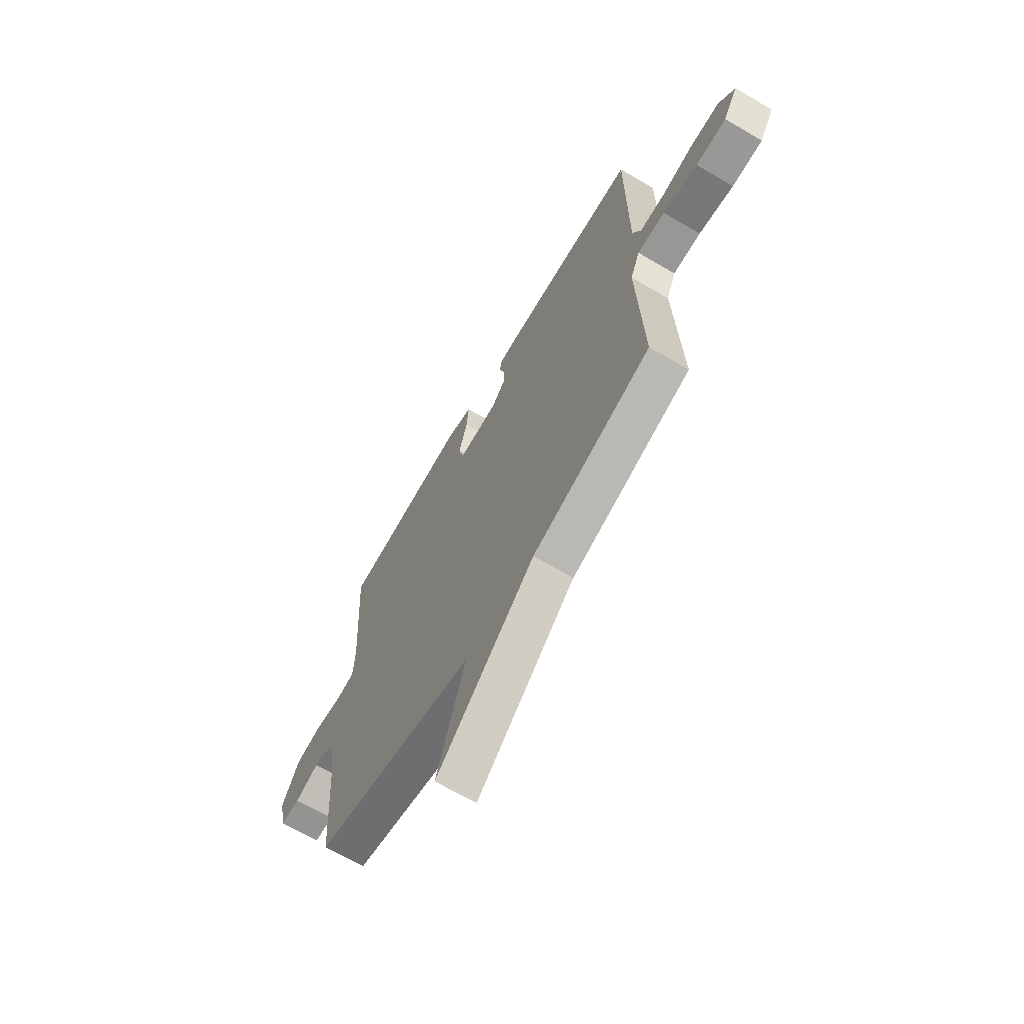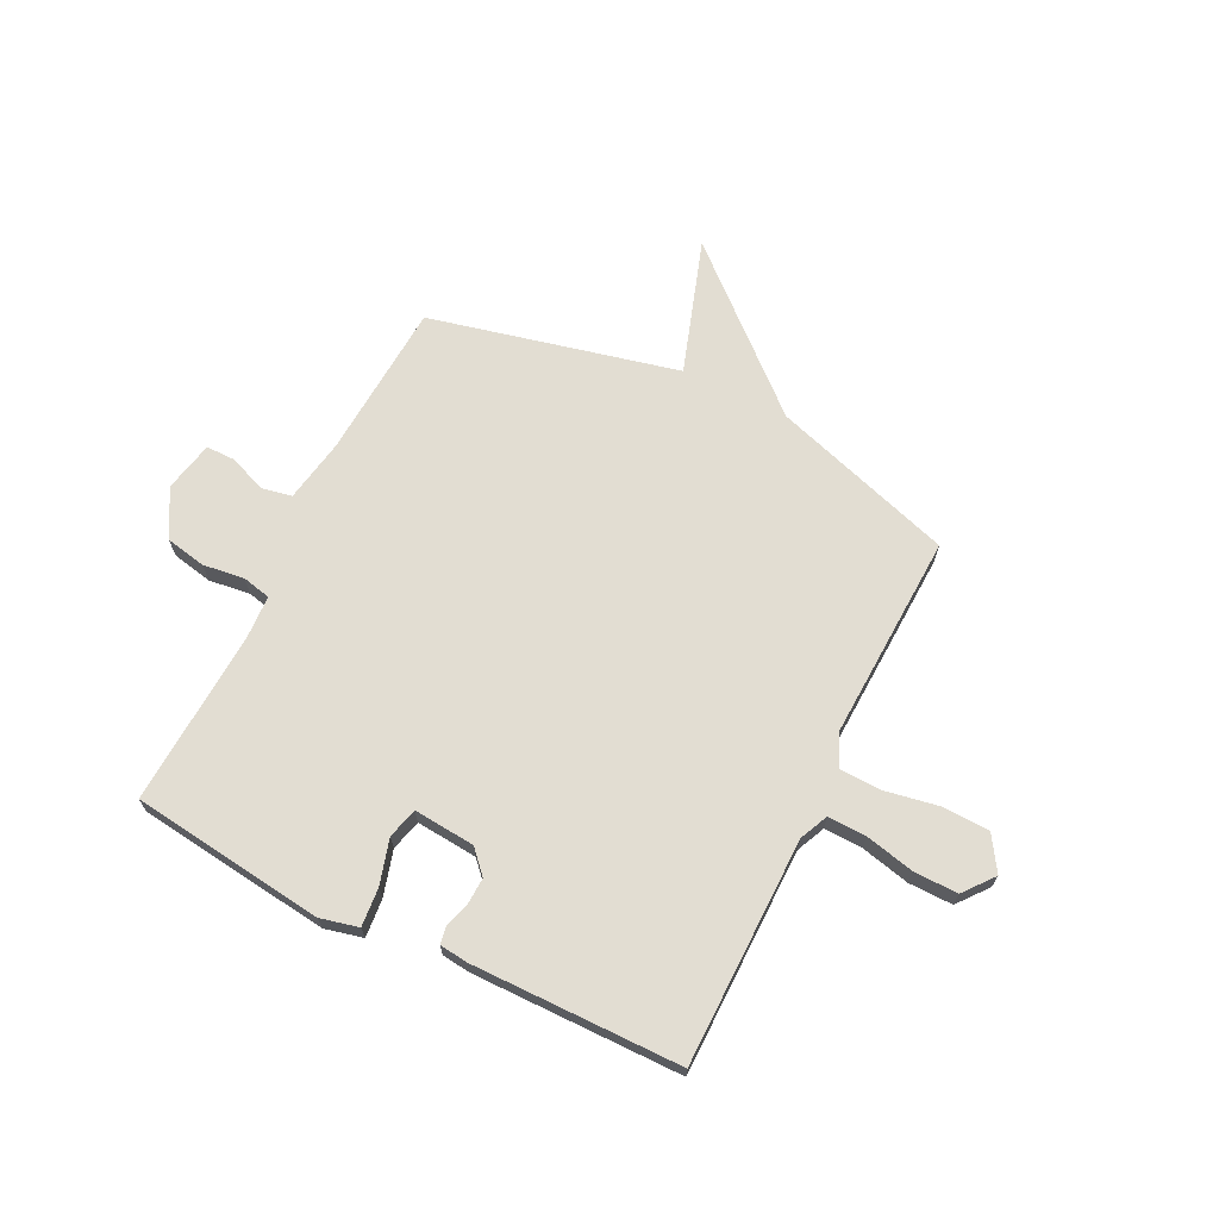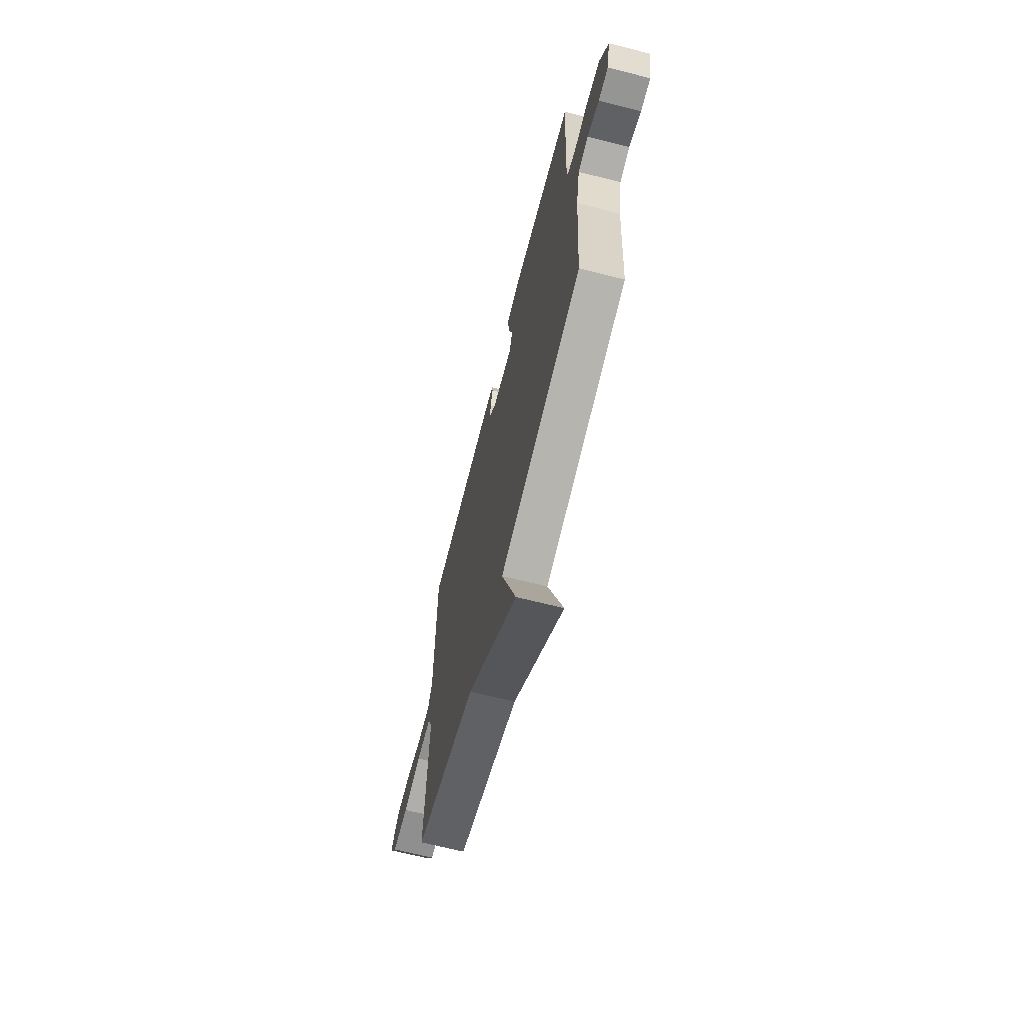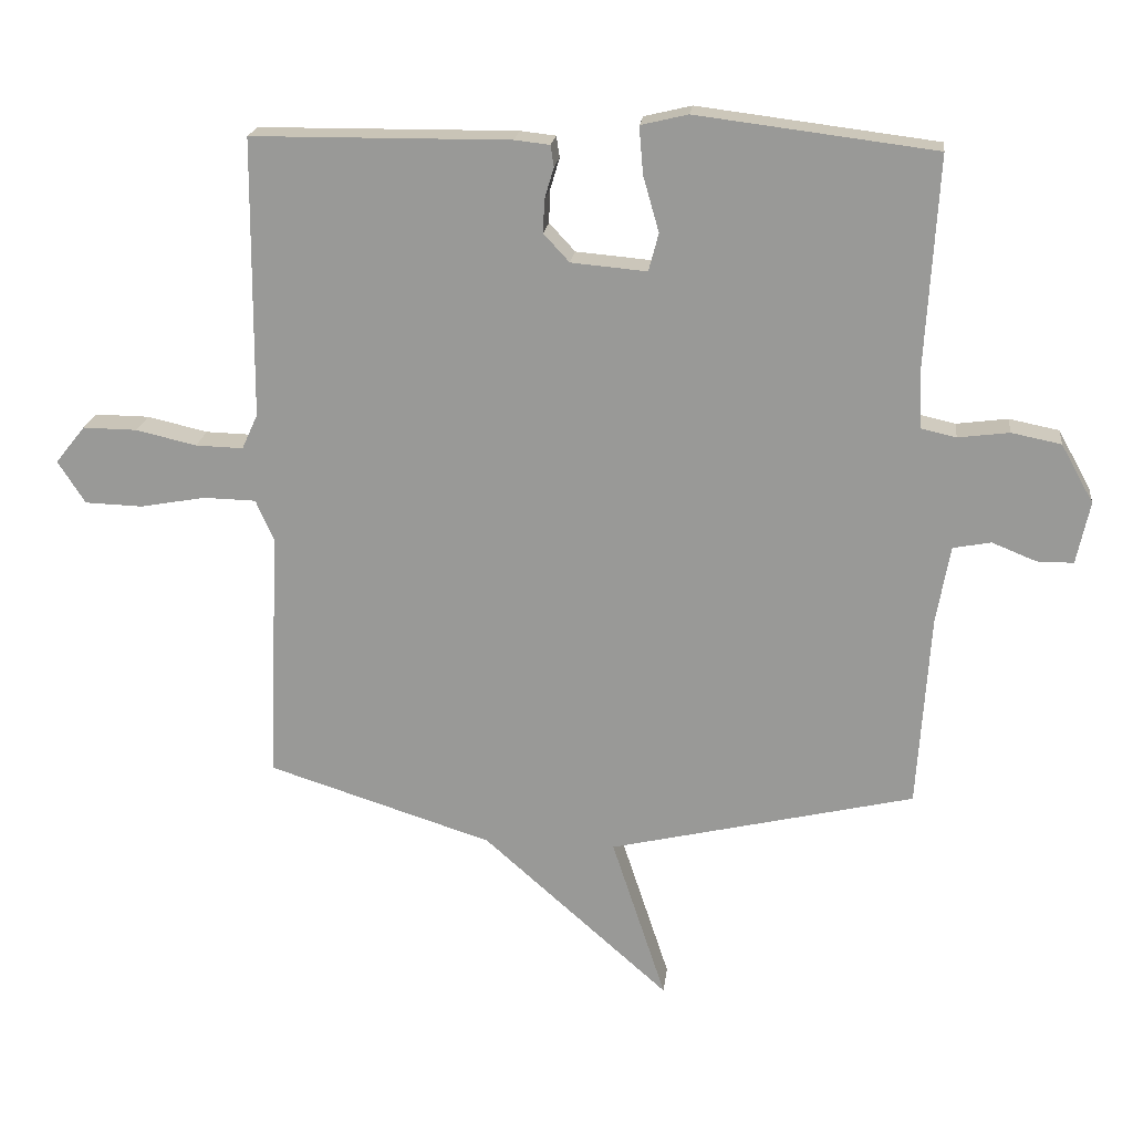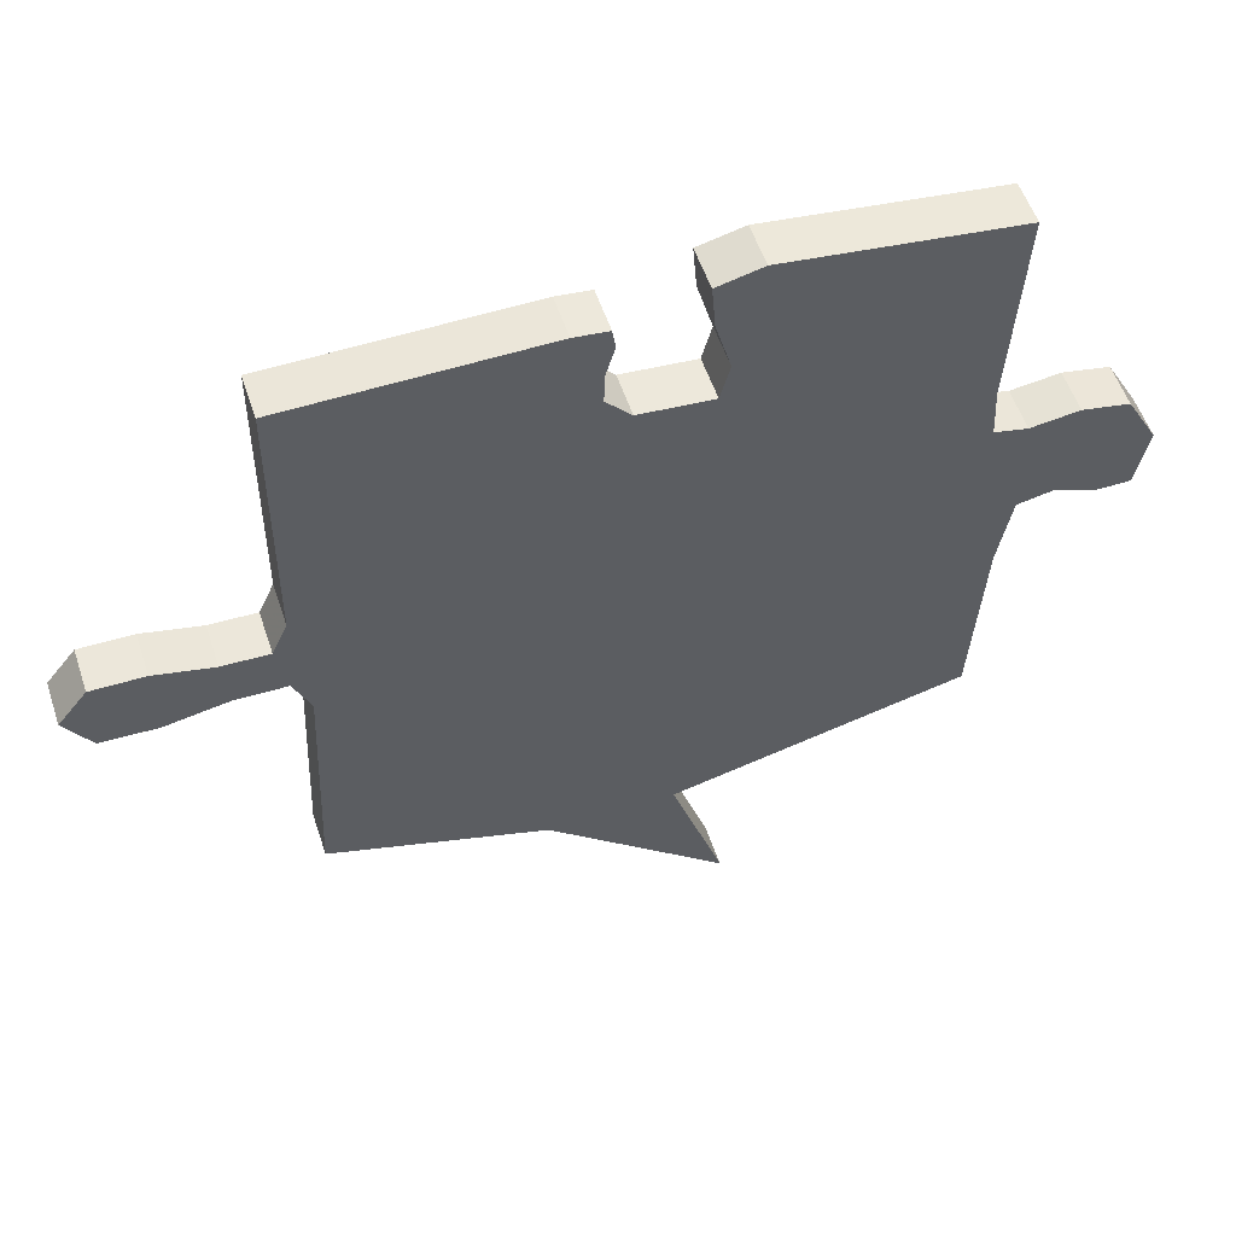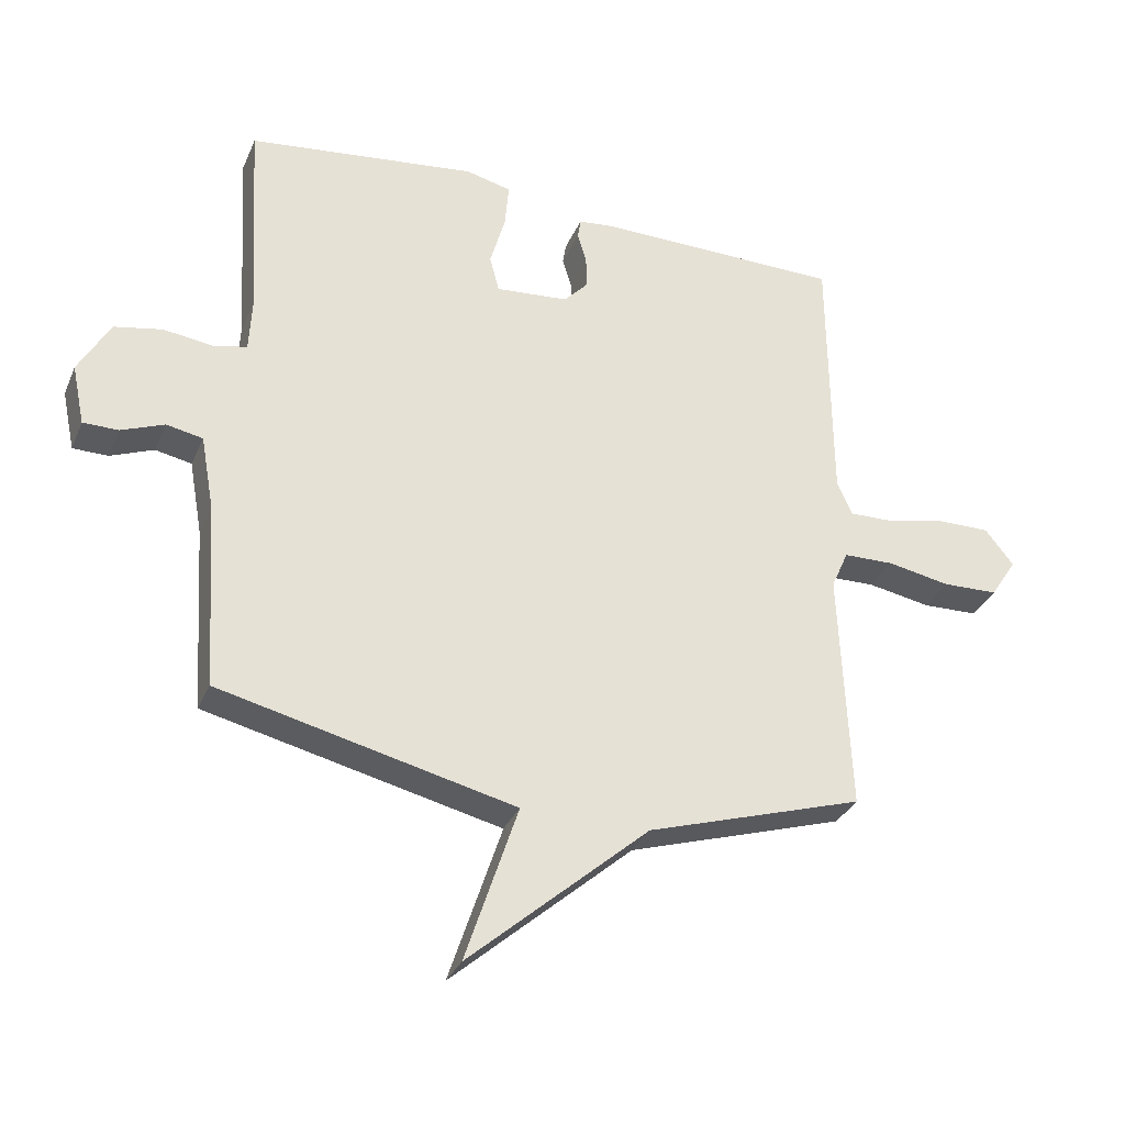
<metadata>
{"format":"obj","ext":"obj","renderer":"f3d","projection":"perspective","resolution":1024,"background":"white","views":[{"elev":-66.7,"azim":59.5,"up":"+Z"},{"elev":68.2,"azim":26.3,"up":"+Y"},{"elev":-67.4,"azim":-104.2,"up":"+Z"},{"elev":20.0,"azim":-173.4,"up":"+Z"},{"elev":54.6,"azim":161.7,"up":"+Z"},{"elev":-32.3,"azim":-20.7,"up":"+Z"}]}
</metadata>
<code>
v -0.5 0.07 -0.5
v -0.519 0.07 -0.207
v -0.54 0.07 -0.09
v -0.597 0.07 -0.079
v -0.664 0.07 -0.106
v -0.719 0.07 -0.106
v -0.739 0.07 -0.012
v -0.69 0.07 0.076
v -0.615 0.07 0.091
v -0.538 0.07 0.081
v -0.485 0.07 0.093
v -0.481 0.07 0.176
v -0.5 0.07 0.5
v -0.14 0.07 0.545
v -0.069 0.07 0.528
v -0.075 0.07 0.457
v -0.099 0.07 0.373
v -0.084 0.07 0.316
v 0.03 0.07 0.326
v 0.069 0.07 0.368
v 0.067 0.07 0.418
v 0.053 0.07 0.465
v 0.058 0.07 0.497
v 0.111 0.07 0.503
v 0.5 0.07 0.5
v 0.503 0.07 0.079
v 0.527 0.07 0.026
v 0.599 0.07 0.028
v 0.69 0.07 0.049
v 0.772 0.07 0.05
v 0.817 0.07 -0.006
v 0.776 0.07 -0.07
v 0.689 0.07 -0.073
v 0.59 0.07 -0.055
v 0.511 0.07 -0.057
v 0.484 0.07 -0.118
v 0.5 0.07 -0.5
v 0.161 0.07 -0.608
v -0.121 0.07 -0.857
v -0.039 0.07 -0.608
v -0.5 0 -0.5
v -0.519 0 -0.207
v -0.54 0 -0.09
v -0.597 0 -0.079
v -0.664 0 -0.106
v -0.719 0 -0.106
v -0.739 0 -0.012
v -0.69 0 0.076
v -0.615 0 0.091
v -0.538 0 0.081
v -0.485 0 0.093
v -0.481 0 0.176
v -0.5 0 0.5
v -0.14 0 0.545
v -0.069 0 0.528
v -0.075 0 0.457
v -0.099 0 0.373
v -0.084 0 0.316
v 0.03 0 0.326
v 0.069 0 0.368
v 0.067 0 0.418
v 0.053 0 0.465
v 0.058 0 0.497
v 0.111 0 0.503
v 0.5 0 0.5
v 0.503 0 0.079
v 0.527 0 0.026
v 0.599 0 0.028
v 0.69 0 0.049
v 0.772 0 0.05
v 0.817 0 -0.006
v 0.776 0 -0.07
v 0.689 0 -0.073
v 0.59 0 -0.055
v 0.511 0 -0.057
v 0.484 0 -0.118
v 0.5 0 -0.5
v 0.161 0 -0.608
v -0.121 0 -0.857
v -0.039 0 -0.608
f 38 39 40
f 40 1 2
f 38 40 2
f 37 38 2
f 36 37 2
f 35 36 2 3
f 32 33 34
f 31 32 34
f 30 31 34
f 29 30 34
f 28 29 34
f 27 28 34 35
f 35 3 4
f 27 35 4
f 26 27 4
f 24 25 26
f 23 24 26
f 22 23 26
f 21 22 26
f 20 21 26
f 19 20 26
f 18 19 26 4
f 15 16 17
f 14 15 17
f 13 14 17
f 12 13 17
f 11 12 17 18
f 8 9 10
f 7 8 10
f 6 7 10
f 5 6 10
f 4 5 10
f 4 10 11
f 4 11 18
f 80 79 78
f 42 41 80
f 42 80 78
f 42 78 77
f 42 77 76
f 43 42 76 75
f 74 73 72
f 74 72 71
f 74 71 70
f 74 70 69
f 74 69 68
f 75 74 68 67
f 44 43 75
f 44 75 67
f 44 67 66
f 66 65 64
f 66 64 63
f 66 63 62
f 66 62 61
f 66 61 60
f 66 60 59
f 44 66 59 58
f 57 56 55
f 57 55 54
f 57 54 53
f 57 53 52
f 58 57 52 51
f 50 49 48
f 50 48 47
f 50 47 46
f 50 46 45
f 50 45 44
f 51 50 44
f 58 51 44
f 1 41 42 2
f 2 42 43 3
f 3 43 44 4
f 4 44 45 5
f 5 45 46 6
f 6 46 47 7
f 7 47 48 8
f 8 48 49 9
f 9 49 50 10
f 10 50 51 11
f 11 51 52 12
f 12 52 53 13
f 13 53 54 14
f 14 54 55 15
f 15 55 56 16
f 16 56 57 17
f 17 57 58 18
f 18 58 59 19
f 19 59 60 20
f 20 60 61 21
f 21 61 62 22
f 22 62 63 23
f 23 63 64 24
f 24 64 65 25
f 25 65 66 26
f 26 66 67 27
f 27 67 68 28
f 28 68 69 29
f 29 69 70 30
f 30 70 71 31
f 31 71 72 32
f 32 72 73 33
f 33 73 74 34
f 34 74 75 35
f 35 75 76 36
f 36 76 77 37
f 37 77 78 38
f 38 78 79 39
f 39 79 80 40
f 40 80 41 1

</code>
